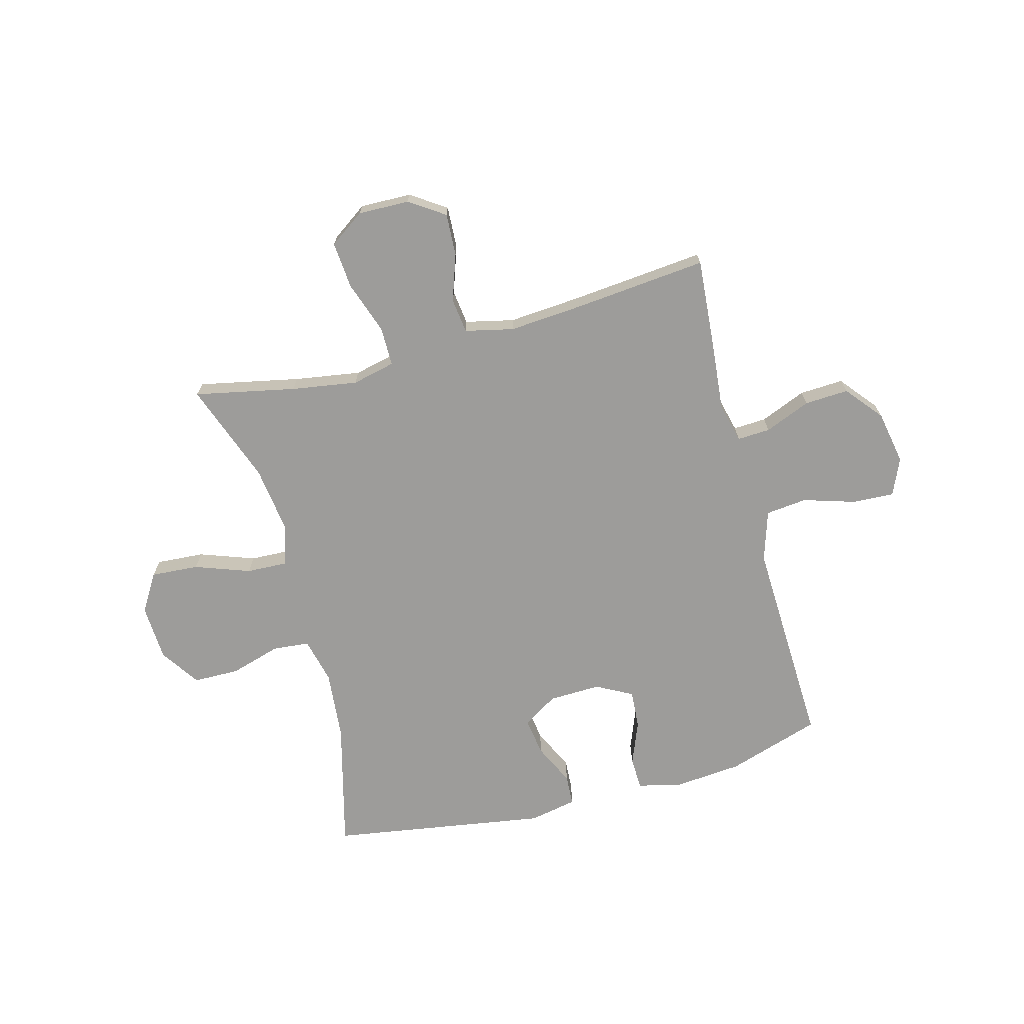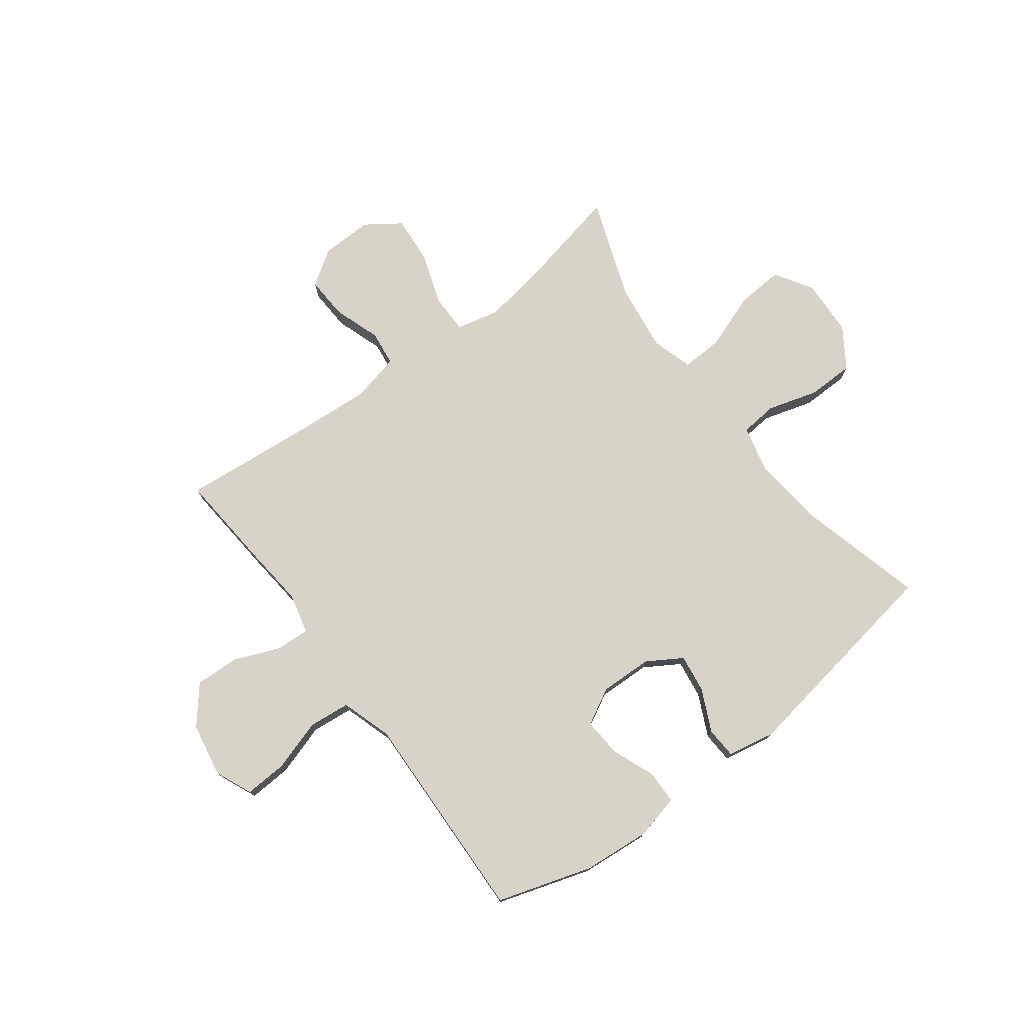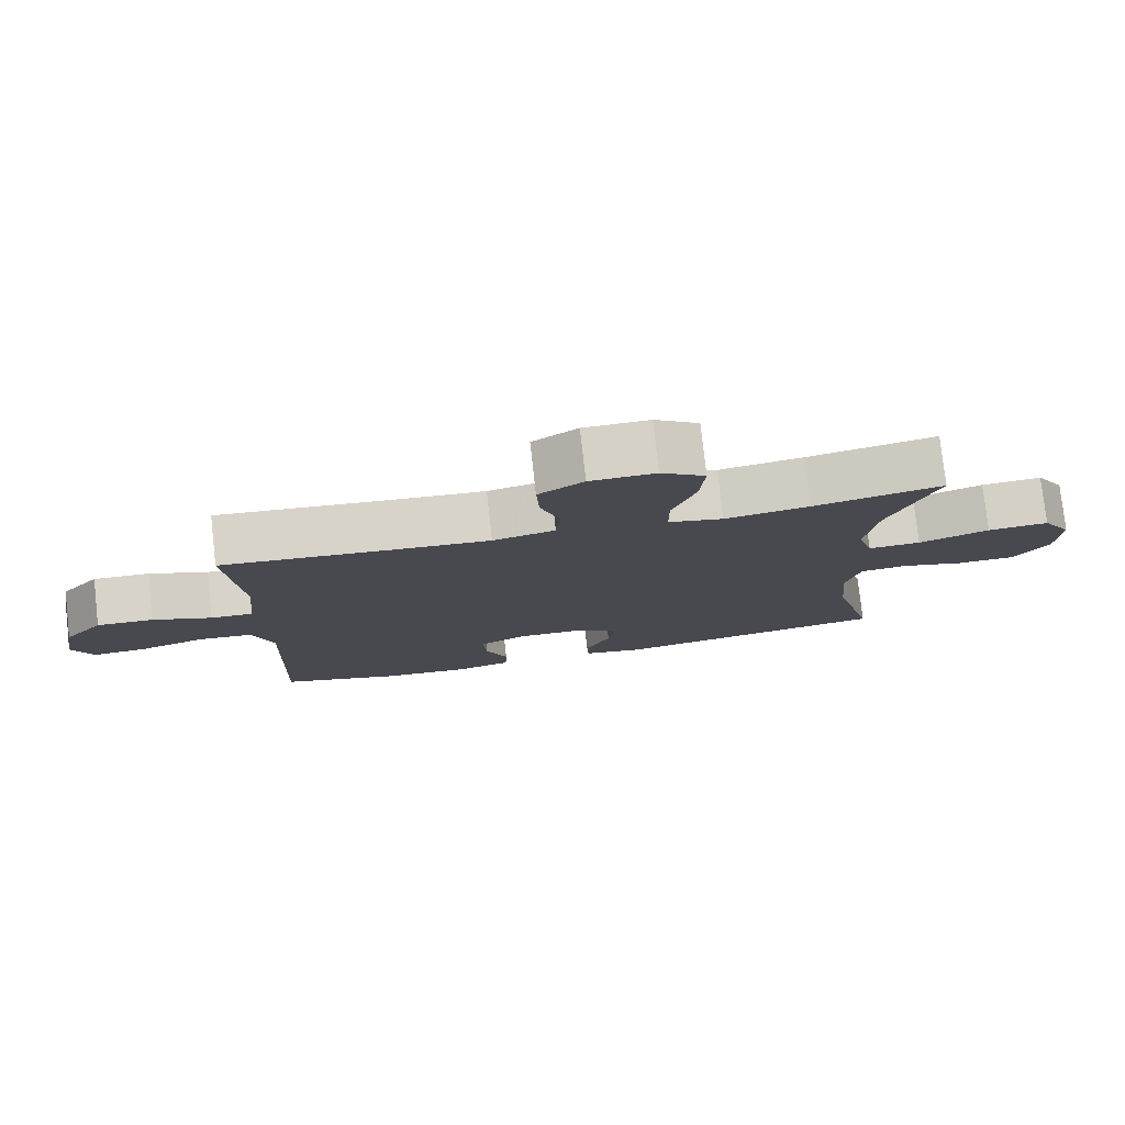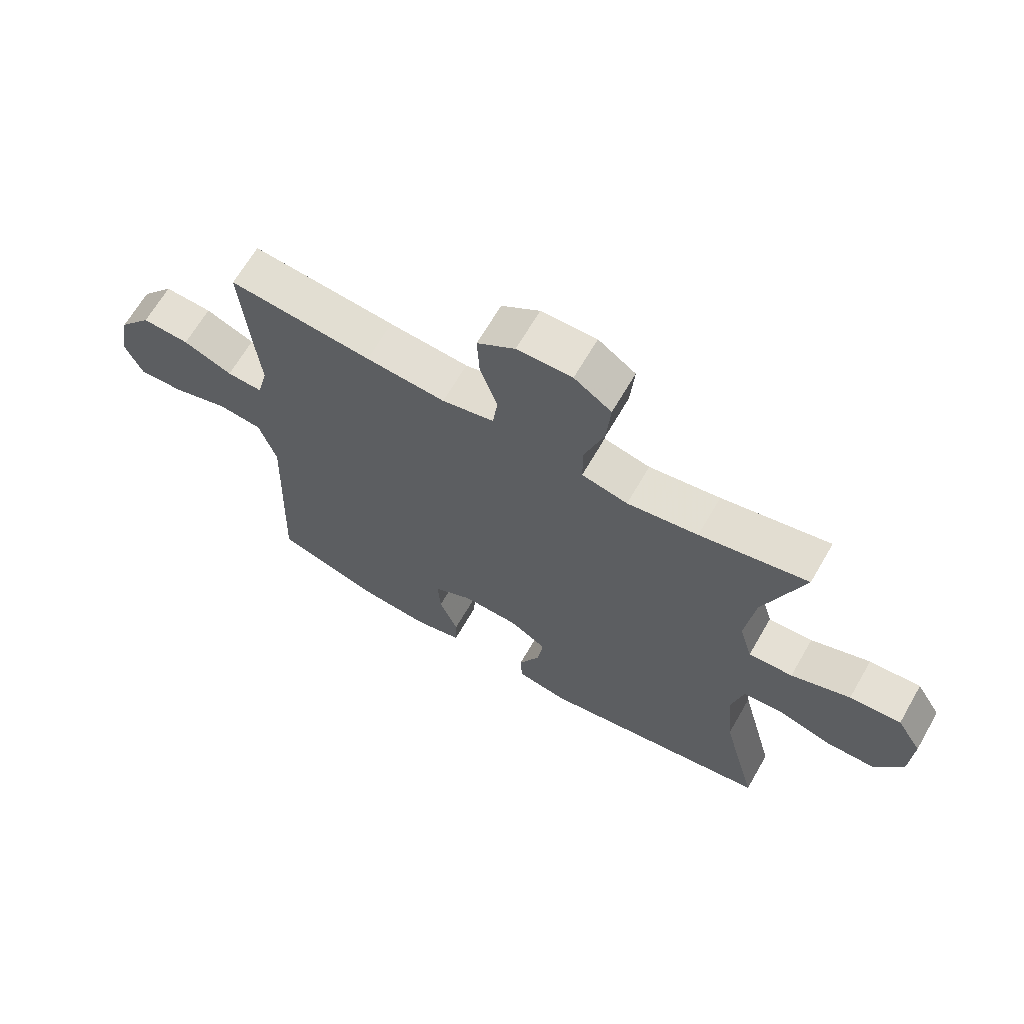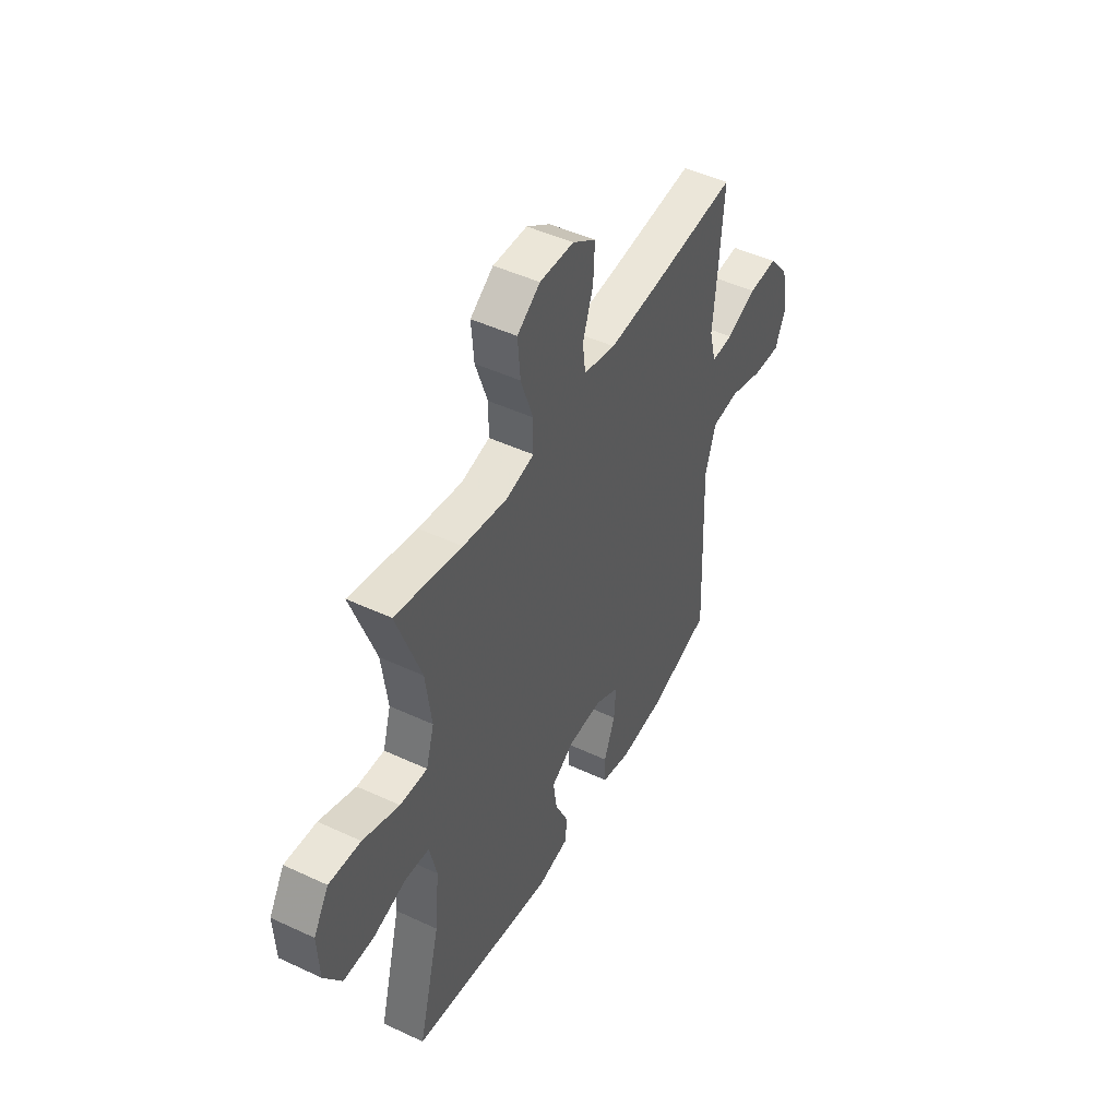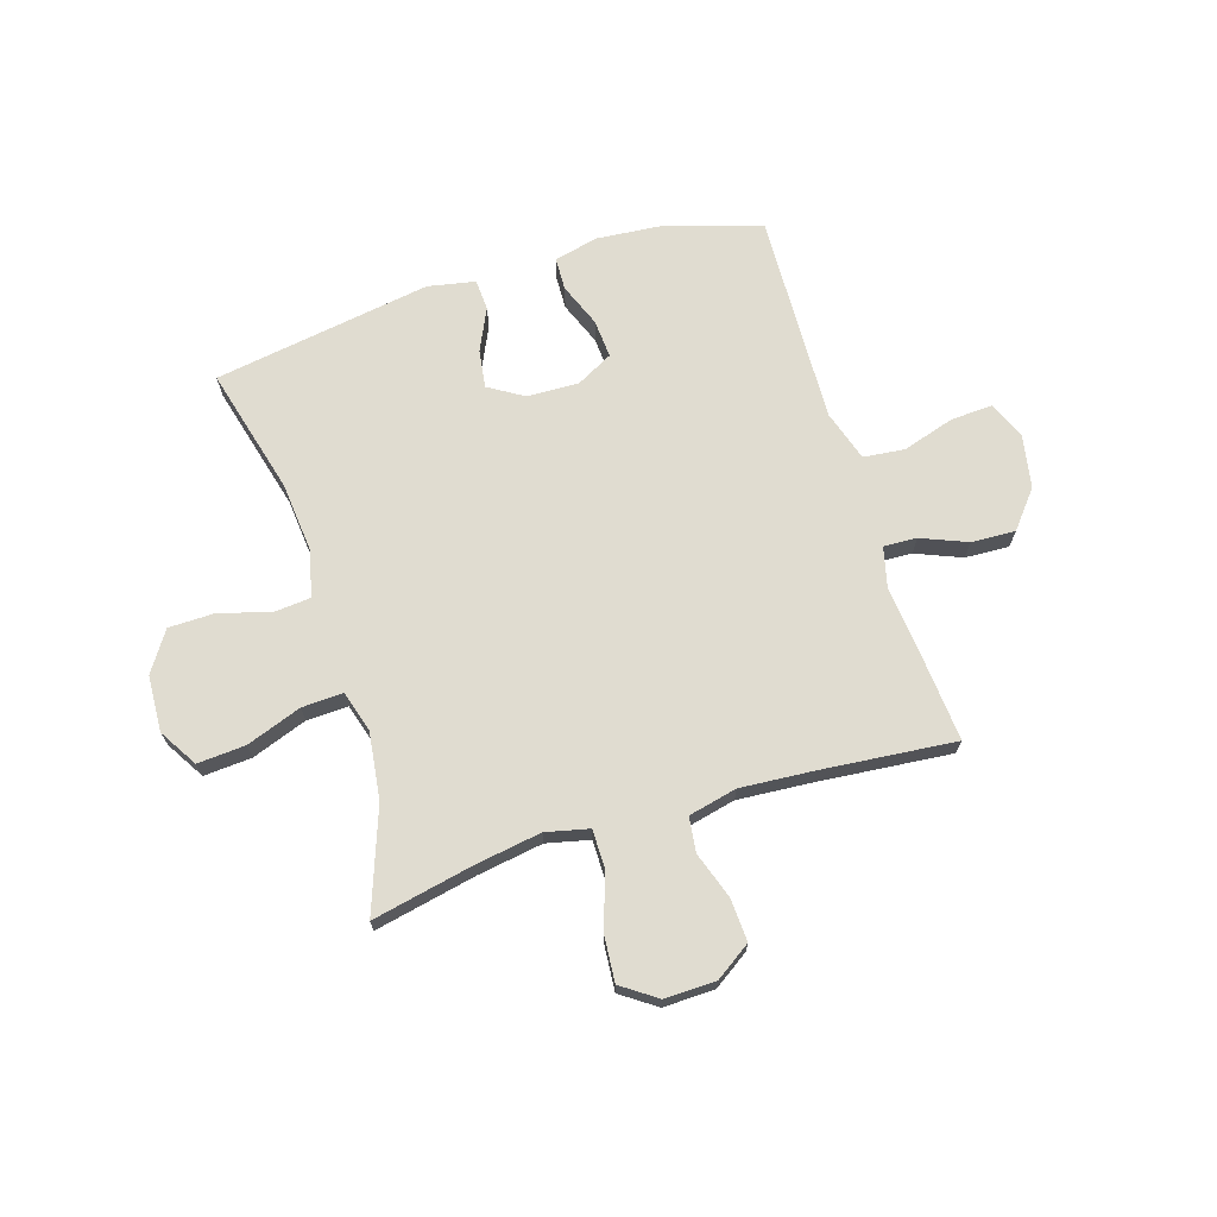
<metadata>
{"format":"obj","ext":"obj","renderer":"f3d","projection":"perspective","resolution":1024,"background":"white","views":[{"elev":-70.2,"azim":15.0,"up":"+Y"},{"elev":76.0,"azim":143.0,"up":"+Y"},{"elev":78.3,"azim":173.6,"up":"+Z"},{"elev":66.0,"azim":-150.0,"up":"+Z"},{"elev":47.1,"azim":-62.1,"up":"+Z"},{"elev":69.5,"azim":-17.4,"up":"+Y"}]}
</metadata>
<code>
v 0.5 0.07 -0.5
v 0.33 0.07 -0.554
v 0.207 0.07 -0.565
v 0.127 0.07 -0.546
v 0.125 0.07 -0.487
v 0.156 0.07 -0.408
v 0.161 0.07 -0.338
v 0.095 0.07 -0.303
v 0.001 0.07 -0.306
v -0.062 0.07 -0.345
v -0.052 0.07 -0.414
v -0.016 0.07 -0.49
v -0.019 0.07 -0.546
v -0.105 0.07 -0.563
v -0.5 0.07 -0.5
v -0.44 0.07 -0.269
v -0.428 0.07 -0.142
v -0.448 0.07 -0.058
v -0.515 0.07 -0.052
v -0.606 0.07 -0.079
v -0.69 0.07 -0.078
v -0.738 0.07 -0.006
v -0.743 0.07 0.096
v -0.701 0.07 0.165
v -0.614 0.07 0.159
v -0.514 0.07 0.123
v -0.439 0.07 0.12
v -0.417 0.07 0.195
v -0.433 0.07 0.316
v -0.5 0.07 0.5
v -0.317 0.07 0.462
v -0.197 0.07 0.443
v -0.119 0.07 0.461
v -0.119 0.07 0.532
v -0.152 0.07 0.628
v -0.159 0.07 0.713
v -0.096 0.07 0.757
v -0.003 0.07 0.755
v 0.061 0.07 0.712
v 0.057 0.07 0.635
v 0.028 0.07 0.55
v 0.036 0.07 0.487
v 0.124 0.07 0.467
v 0.258 0.07 0.477
v 0.5 0.07 0.5
v 0.486 0.07 0.326
v 0.475 0.07 0.212
v 0.493 0.07 0.14
v 0.553 0.07 0.143
v 0.636 0.07 0.177
v 0.716 0.07 0.181
v 0.771 0.07 0.114
v 0.789 0.07 0.017
v 0.76 0.07 -0.05
v 0.684 0.07 -0.046
v 0.59 0.07 -0.017
v 0.515 0.07 -0.025
v 0.486 0.07 -0.117
v 0.491 0.07 -0.254
v 0.5 0 -0.5
v 0.33 0 -0.554
v 0.207 0 -0.565
v 0.127 0 -0.546
v 0.125 0 -0.487
v 0.156 0 -0.408
v 0.161 0 -0.338
v 0.095 0 -0.303
v 0.001 0 -0.306
v -0.062 0 -0.345
v -0.052 0 -0.414
v -0.016 0 -0.49
v -0.019 0 -0.546
v -0.105 0 -0.563
v -0.5 0 -0.5
v -0.44 0 -0.269
v -0.428 0 -0.142
v -0.448 0 -0.058
v -0.515 0 -0.052
v -0.606 0 -0.079
v -0.69 0 -0.078
v -0.738 0 -0.006
v -0.743 0 0.096
v -0.701 0 0.165
v -0.614 0 0.159
v -0.514 0 0.123
v -0.439 0 0.12
v -0.417 0 0.195
v -0.433 0 0.316
v -0.5 0 0.5
v -0.317 0 0.462
v -0.197 0 0.443
v -0.119 0 0.461
v -0.119 0 0.532
v -0.152 0 0.628
v -0.159 0 0.713
v -0.096 0 0.757
v -0.003 0 0.755
v 0.061 0 0.712
v 0.057 0 0.635
v 0.028 0 0.55
v 0.036 0 0.487
v 0.124 0 0.467
v 0.258 0 0.477
v 0.5 0 0.5
v 0.486 0 0.326
v 0.475 0 0.212
v 0.493 0 0.14
v 0.553 0 0.143
v 0.636 0 0.177
v 0.716 0 0.181
v 0.771 0 0.114
v 0.789 0 0.017
v 0.76 0 -0.05
v 0.684 0 -0.046
v 0.59 0 -0.017
v 0.515 0 -0.025
v 0.486 0 -0.117
v 0.491 0 -0.254
f 54 55 56
f 53 54 56
f 52 53 56
f 51 52 56
f 50 51 56
f 49 50 56
f 48 49 56 57
f 47 48 57 58
f 44 45 46 47
f 43 44 47 58
f 39 40 41
f 38 39 41
f 37 38 41
f 36 37 41
f 35 36 41
f 34 35 41
f 33 34 41 42
f 43 58 59
f 42 43 59
f 33 42 59
f 32 33 59
f 24 25 26
f 23 24 26
f 22 23 26
f 21 22 26
f 20 21 26
f 19 20 26
f 18 19 26 27
f 17 18 27 28
f 14 15 16
f 13 14 16
f 12 13 16
f 11 12 16
f 10 11 16 17
f 9 10 17 28
f 4 5 6
f 3 4 6
f 2 3 6
f 1 2 6
f 59 1 6
f 59 6 7
f 59 7 8
f 32 59 8
f 31 32 8
f 31 8 9
f 30 31 9
f 29 30 9
f 9 28 29
f 115 114 113
f 115 113 112
f 115 112 111
f 115 111 110
f 115 110 109
f 115 109 108
f 116 115 108 107
f 117 116 107 106
f 106 105 104 103
f 117 106 103 102
f 100 99 98
f 100 98 97
f 100 97 96
f 100 96 95
f 100 95 94
f 100 94 93
f 101 100 93 92
f 118 117 102
f 118 102 101
f 118 101 92
f 118 92 91
f 85 84 83
f 85 83 82
f 85 82 81
f 85 81 80
f 85 80 79
f 85 79 78
f 86 85 78 77
f 87 86 77 76
f 75 74 73
f 75 73 72
f 75 72 71
f 75 71 70
f 76 75 70 69
f 87 76 69 68
f 65 64 63
f 65 63 62
f 65 62 61
f 65 61 60
f 65 60 118
f 66 65 118
f 67 66 118
f 67 118 91
f 67 91 90
f 68 67 90
f 68 90 89
f 68 89 88
f 88 87 68
f 1 60 61 2
f 2 61 62 3
f 3 62 63 4
f 4 63 64 5
f 5 64 65 6
f 6 65 66 7
f 7 66 67 8
f 8 67 68 9
f 9 68 69 10
f 10 69 70 11
f 11 70 71 12
f 12 71 72 13
f 13 72 73 14
f 14 73 74 15
f 15 74 75 16
f 16 75 76 17
f 17 76 77 18
f 18 77 78 19
f 19 78 79 20
f 20 79 80 21
f 21 80 81 22
f 22 81 82 23
f 23 82 83 24
f 24 83 84 25
f 25 84 85 26
f 26 85 86 27
f 27 86 87 28
f 28 87 88 29
f 29 88 89 30
f 30 89 90 31
f 31 90 91 32
f 32 91 92 33
f 33 92 93 34
f 34 93 94 35
f 35 94 95 36
f 36 95 96 37
f 37 96 97 38
f 38 97 98 39
f 39 98 99 40
f 40 99 100 41
f 41 100 101 42
f 42 101 102 43
f 43 102 103 44
f 44 103 104 45
f 45 104 105 46
f 46 105 106 47
f 47 106 107 48
f 48 107 108 49
f 49 108 109 50
f 50 109 110 51
f 51 110 111 52
f 52 111 112 53
f 53 112 113 54
f 54 113 114 55
f 55 114 115 56
f 56 115 116 57
f 57 116 117 58
f 58 117 118 59
f 59 118 60 1

</code>
